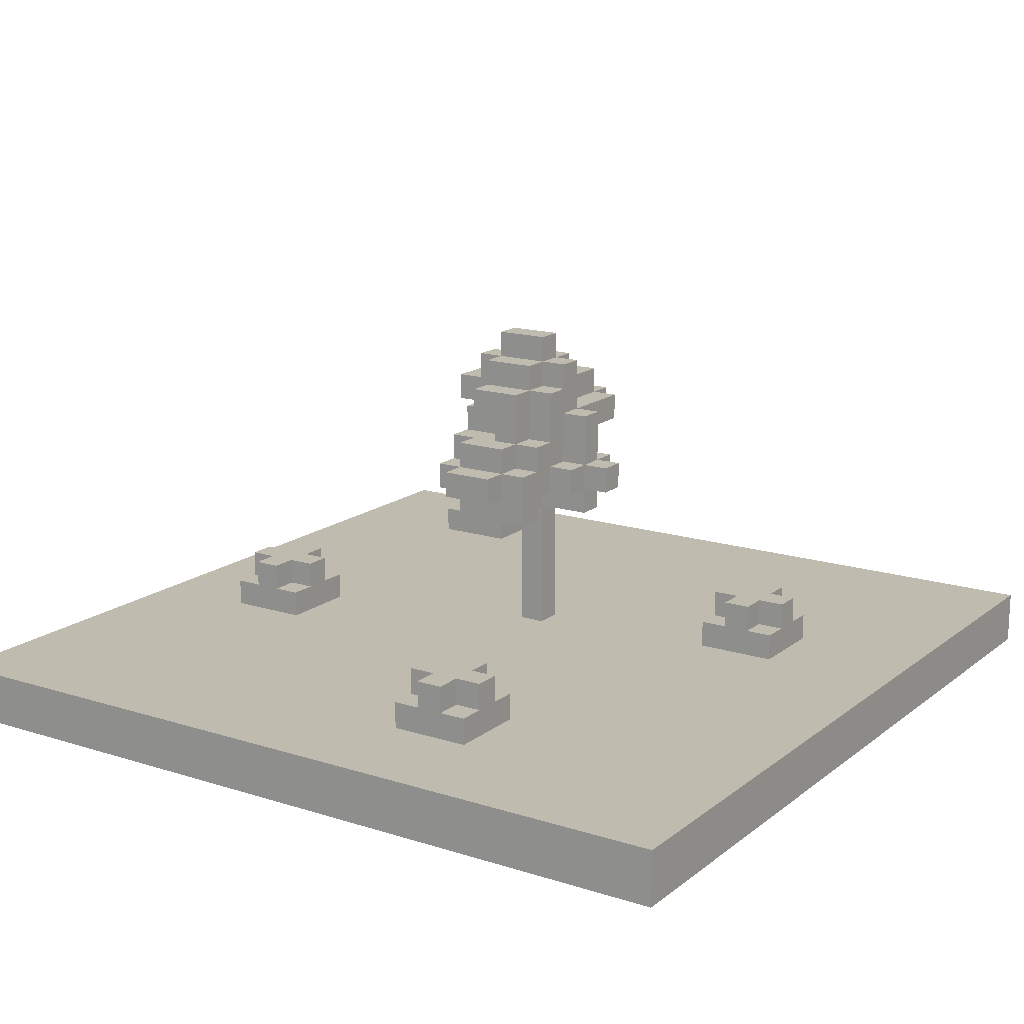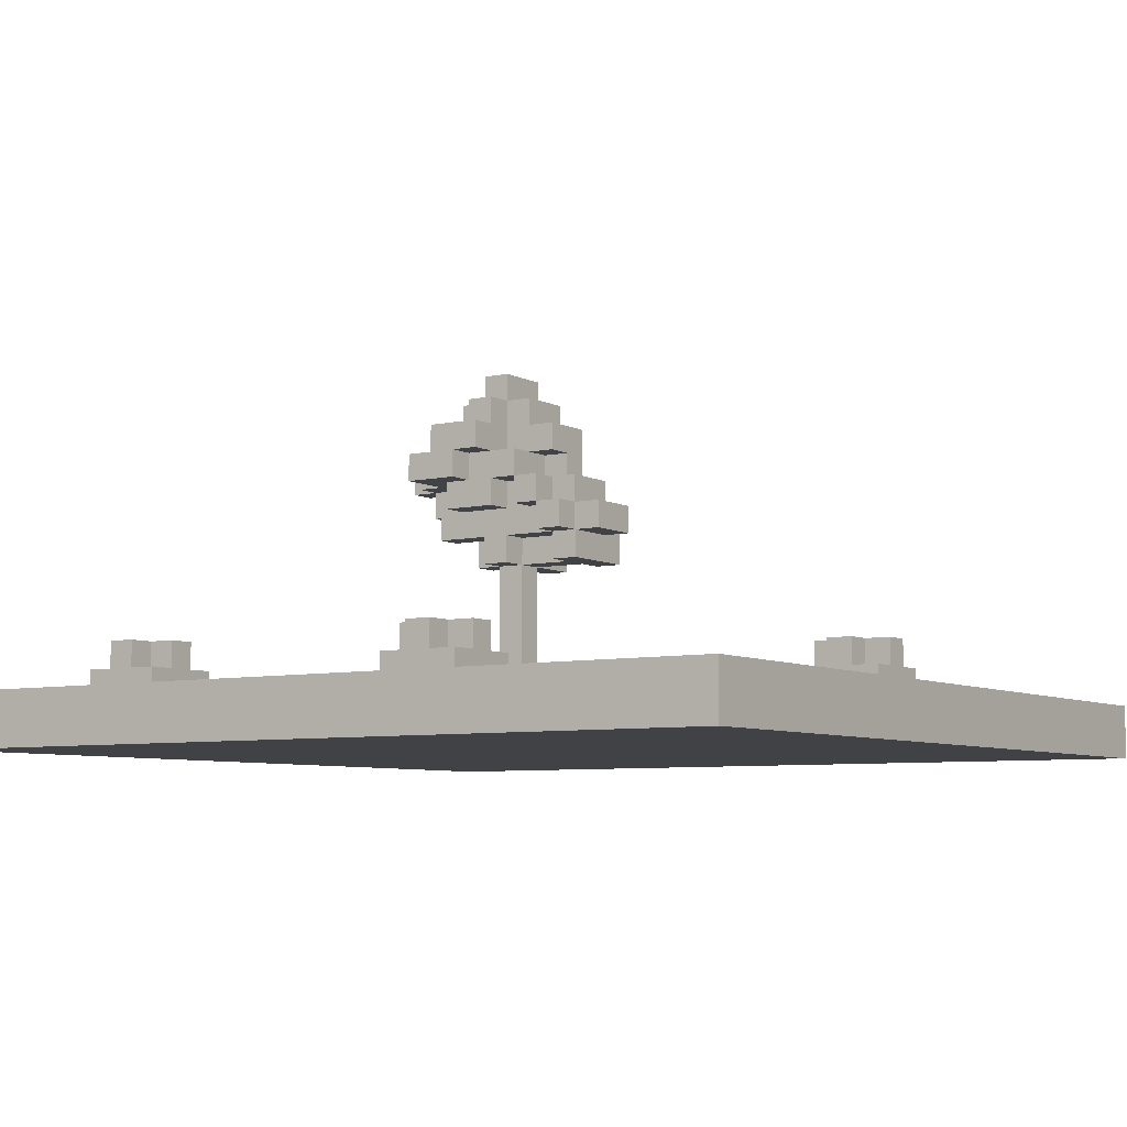
<metadata>
{"format":"obj","ext":"obj","renderer":"f3d","projection":"perspective","resolution":1024,"background":"white","views":[{"elev":16.0,"azim":123.3,"up":"+Z"},{"elev":-6.6,"azim":33.7,"up":"+Z"}]}
</metadata>
<code>
g Park2
v 0 0 31
v 0 31 31
v 0 0 32
v 0 31 32
v 0 0 33
v 0 31 33
v 2 5 33
v 2 8 33
v 2 5 34
v 2 6 34
v 2 7 34
v 2 8 34
v 2 6 35
v 2 7 35
v 3 5 34
v 3 6 34
v 3 7 34
v 3 8 34
v 3 5 35
v 3 6 35
v 3 7 35
v 3 8 35
v 9 15 41
v 9 16 41
v 9 15 42
v 9 16 42
v 10 23 33
v 10 26 33
v 10 23 34
v 10 24 34
v 10 25 34
v 10 26 34
v 10 24 35
v 10 25 35
v 10 15 40
v 10 16 40
v 10 14 41
v 10 15 41
v 10 16 41
v 10 17 41
v 10 14 42
v 10 15 42
v 10 16 42
v 10 17 42
v 10 15 43
v 10 16 43
v 11 23 34
v 11 24 34
v 11 25 34
v 11 26 34
v 11 23 35
v 11 24 35
v 11 25 35
v 11 26 35
v 11 14 39
v 11 15 39
v 11 14 40
v 11 15 40
v 11 12 41
v 11 14 41
v 11 12 42
v 11 14 42
v 12 15 38
v 12 16 38
v 12 15 39
v 12 16 39
v 12 18 39
v 12 13 40
v 12 14 40
v 12 15 40
v 12 16 40
v 12 18 40
v 12 13 41
v 12 15 41
v 12 12 42
v 12 15 42
v 12 12 43
v 12 14 43
v 12 15 43
v 12 16 43
v 12 14 44
v 12 16 44
v 13 15 33
v 13 16 33
v 13 14 38
v 13 15 38
v 13 16 38
v 13 18 38
v 13 14 39
v 13 15 39
v 13 16 39
v 13 18 39
v 13 19 39
v 13 16 40
v 13 18 40
v 13 19 40
v 13 16 41
v 13 17 41
v 13 16 42
v 13 17 42
v 13 18 42
v 13 13 43
v 13 14 43
v 13 13 44
v 13 14 44
v 13 16 44
v 13 17 44
v 13 14 45
v 13 16 45
v 15 13 40
v 15 14 40
v 15 13 41
v 15 14 41
v 16 4 33
v 16 7 33
v 16 4 34
v 16 5 34
v 16 6 34
v 16 7 34
v 16 5 35
v 16 6 35
v 16 14 38
v 16 15 38
v 16 16 38
v 16 17 38
v 16 13 39
v 16 14 39
v 16 15 39
v 16 16 39
v 16 17 39
v 16 13 40
v 16 14 40
v 17 4 34
v 17 5 34
v 17 6 34
v 17 7 34
v 17 4 35
v 17 5 35
v 17 6 35
v 17 7 35
v 24 18 33
v 24 21 33
v 24 18 34
v 24 19 34
v 24 20 34
v 24 21 34
v 24 19 35
v 24 20 35
v 25 18 34
v 25 19 34
v 25 20 34
v 25 21 34
v 25 18 35
v 25 19 35
v 25 20 35
v 25 21 35
v 4 5 34
v 4 6 34
v 4 7 34
v 4 8 34
v 4 5 35
v 4 6 35
v 4 7 35
v 4 8 35
v 5 5 33
v 5 8 33
v 5 5 34
v 5 6 34
v 5 7 34
v 5 8 34
v 5 6 35
v 5 7 35
v 12 23 34
v 12 24 34
v 12 25 34
v 12 26 34
v 12 23 35
v 12 24 35
v 12 25 35
v 12 26 35
v 13 23 33
v 13 26 33
v 13 23 34
v 13 24 34
v 13 25 34
v 13 26 34
v 13 24 35
v 13 25 35
v 13 12 41
v 13 13 41
v 13 12 42
v 13 13 42
v 14 15 33
v 14 16 33
v 14 14 38
v 14 15 38
v 14 16 38
v 14 18 38
v 14 14 39
v 14 15 39
v 14 16 39
v 14 18 39
v 14 19 39
v 14 13 40
v 14 14 40
v 14 17 40
v 14 18 40
v 14 19 40
v 14 13 41
v 14 14 41
v 14 12 42
v 14 13 42
v 14 14 42
v 14 17 42
v 14 18 42
v 14 12 43
v 14 13 43
v 14 16 43
v 14 17 43
v 14 13 44
v 14 14 44
v 14 16 44
v 14 17 44
v 14 14 45
v 14 16 45
v 15 17 39
v 15 18 39
v 15 17 40
v 15 18 40
v 15 13 41
v 15 15 41
v 15 16 41
v 15 17 41
v 15 13 42
v 15 14 42
v 15 15 42
v 15 14 43
v 15 16 43
v 15 17 43
v 15 14 44
v 15 16 44
v 16 13 40
v 16 14 40
v 16 16 40
v 16 17 40
v 16 13 41
v 16 14 41
v 16 15 41
v 16 16 41
v 16 17 41
v 16 14 42
v 16 15 42
v 16 14 43
v 16 16 43
v 17 14 38
v 17 17 38
v 17 13 39
v 17 14 39
v 17 16 39
v 17 13 40
v 17 14 40
v 17 16 40
v 17 17 40
v 17 14 41
v 17 16 41
v 18 4 34
v 18 5 34
v 18 6 34
v 18 7 34
v 18 4 35
v 18 5 35
v 18 6 35
v 18 7 35
v 18 14 39
v 18 16 39
v 18 14 40
v 18 16 40
v 19 4 33
v 19 7 33
v 19 4 34
v 19 5 34
v 19 6 34
v 19 7 34
v 19 5 35
v 19 6 35
v 26 18 34
v 26 19 34
v 26 20 34
v 26 21 34
v 26 18 35
v 26 19 35
v 26 20 35
v 26 21 35
v 27 18 33
v 27 21 33
v 27 18 34
v 27 19 34
v 27 20 34
v 27 21 34
v 27 19 35
v 27 20 35
v 31 0 31
v 31 31 31
v 31 0 32
v 31 31 32
v 31 0 33
v 31 31 33
v 0 0 31
v 0 0 32
v 0 0 33
v 31 0 31
v 31 0 32
v 31 0 33
v 16 4 33
v 16 4 34
v 17 4 34
v 17 4 35
v 18 4 34
v 18 4 35
v 19 4 33
v 19 4 34
v 2 5 33
v 2 5 34
v 3 5 34
v 3 5 35
v 4 5 34
v 4 5 35
v 5 5 33
v 5 5 34
v 16 5 34
v 16 5 35
v 17 5 34
v 17 5 35
v 18 5 34
v 18 5 35
v 19 5 34
v 19 5 35
v 2 6 34
v 2 6 35
v 3 6 34
v 3 6 35
v 4 6 34
v 4 6 35
v 5 6 34
v 5 6 35
v 11 12 41
v 11 12 42
v 12 12 42
v 12 12 43
v 13 12 41
v 13 12 42
v 14 12 42
v 14 12 43
v 12 13 40
v 12 13 41
v 13 13 41
v 13 13 42
v 13 13 43
v 13 13 44
v 14 13 40
v 14 13 41
v 14 13 42
v 14 13 43
v 14 13 44
v 15 13 40
v 15 13 41
v 15 13 42
v 16 13 39
v 16 13 40
v 16 13 41
v 17 13 39
v 17 13 40
v 10 14 41
v 10 14 42
v 11 14 39
v 11 14 40
v 11 14 41
v 11 14 42
v 12 14 40
v 12 14 43
v 12 14 44
v 13 14 38
v 13 14 39
v 13 14 43
v 13 14 44
v 13 14 45
v 14 14 38
v 14 14 39
v 14 14 40
v 14 14 41
v 14 14 42
v 14 14 44
v 14 14 45
v 15 14 40
v 15 14 41
v 15 14 42
v 15 14 43
v 15 14 44
v 16 14 38
v 16 14 39
v 16 14 40
v 16 14 41
v 16 14 42
v 16 14 43
v 17 14 38
v 17 14 39
v 17 14 40
v 17 14 41
v 18 14 39
v 18 14 40
v 9 15 41
v 9 15 42
v 10 15 40
v 10 15 41
v 10 15 42
v 10 15 43
v 11 15 40
v 12 15 38
v 12 15 39
v 12 15 40
v 12 15 41
v 12 15 42
v 12 15 43
v 13 15 33
v 13 15 38
v 13 15 39
v 14 15 33
v 14 15 38
v 14 15 39
v 15 15 41
v 15 15 42
v 16 15 38
v 16 15 39
v 16 15 41
v 16 15 42
v 24 18 33
v 24 18 34
v 25 18 34
v 25 18 35
v 26 18 34
v 26 18 35
v 27 18 33
v 27 18 34
v 24 19 34
v 24 19 35
v 25 19 34
v 25 19 35
v 26 19 34
v 26 19 35
v 27 19 34
v 27 19 35
v 10 23 33
v 10 23 34
v 11 23 34
v 11 23 35
v 12 23 34
v 12 23 35
v 13 23 33
v 13 23 34
v 10 24 34
v 10 24 35
v 11 24 34
v 11 24 35
v 12 24 34
v 12 24 35
v 13 24 34
v 13 24 35
v 16 6 34
v 16 6 35
v 17 6 34
v 17 6 35
v 18 6 34
v 18 6 35
v 19 6 34
v 19 6 35
v 2 7 34
v 2 7 35
v 3 7 34
v 3 7 35
v 4 7 34
v 4 7 35
v 5 7 34
v 5 7 35
v 16 7 33
v 16 7 34
v 17 7 34
v 17 7 35
v 18 7 34
v 18 7 35
v 19 7 33
v 19 7 34
v 2 8 33
v 2 8 34
v 3 8 34
v 3 8 35
v 4 8 34
v 4 8 35
v 5 8 33
v 5 8 34
v 11 15 39
v 11 15 40
v 12 15 39
v 12 15 40
v 9 16 41
v 9 16 42
v 10 16 40
v 10 16 41
v 10 16 42
v 10 16 43
v 12 16 38
v 12 16 39
v 12 16 40
v 12 16 43
v 12 16 44
v 13 16 33
v 13 16 38
v 13 16 39
v 13 16 40
v 13 16 41
v 13 16 42
v 13 16 44
v 13 16 45
v 14 16 33
v 14 16 38
v 14 16 39
v 14 16 43
v 14 16 44
v 14 16 45
v 15 16 41
v 15 16 43
v 15 16 44
v 16 16 38
v 16 16 39
v 16 16 40
v 16 16 41
v 16 16 43
v 17 16 39
v 17 16 40
v 17 16 41
v 18 16 39
v 18 16 40
v 10 17 41
v 10 17 42
v 13 17 41
v 13 17 42
v 13 17 44
v 14 17 40
v 14 17 42
v 14 17 43
v 14 17 44
v 15 17 39
v 15 17 40
v 15 17 41
v 15 17 43
v 16 17 38
v 16 17 39
v 16 17 40
v 16 17 41
v 17 17 38
v 17 17 40
v 12 18 39
v 12 18 40
v 13 18 38
v 13 18 39
v 13 18 40
v 13 18 42
v 14 18 38
v 14 18 39
v 14 18 40
v 14 18 42
v 15 18 39
v 15 18 40
v 13 19 39
v 13 19 40
v 14 19 39
v 14 19 40
v 24 20 34
v 24 20 35
v 25 20 34
v 25 20 35
v 26 20 34
v 26 20 35
v 27 20 34
v 27 20 35
v 24 21 33
v 24 21 34
v 25 21 34
v 25 21 35
v 26 21 34
v 26 21 35
v 27 21 33
v 27 21 34
v 10 25 34
v 10 25 35
v 11 25 34
v 11 25 35
v 12 25 34
v 12 25 35
v 13 25 34
v 13 25 35
v 10 26 33
v 10 26 34
v 11 26 34
v 11 26 35
v 12 26 34
v 12 26 35
v 13 26 33
v 13 26 34
v 0 31 31
v 0 31 32
v 0 31 33
v 31 31 31
v 31 31 32
v 31 31 33
v 0 0 31
v 31 0 31
v 0 31 31
v 31 31 31
v 13 14 38
v 14 14 38
v 16 14 38
v 17 14 38
v 12 15 38
v 13 15 38
v 14 15 38
v 16 15 38
v 12 16 38
v 13 16 38
v 14 16 38
v 16 16 38
v 16 17 38
v 17 17 38
v 13 18 38
v 14 18 38
v 16 13 39
v 17 13 39
v 11 14 39
v 13 14 39
v 14 14 39
v 16 14 39
v 17 14 39
v 18 14 39
v 11 15 39
v 12 15 39
v 13 15 39
v 14 15 39
v 16 15 39
v 12 16 39
v 13 16 39
v 14 16 39
v 16 16 39
v 17 16 39
v 18 16 39
v 15 17 39
v 16 17 39
v 12 18 39
v 13 18 39
v 14 18 39
v 15 18 39
v 13 19 39
v 14 19 39
v 12 13 40
v 14 13 40
v 15 13 40
v 16 13 40
v 12 14 40
v 14 14 40
v 15 14 40
v 16 14 40
v 10 15 40
v 11 15 40
v 12 15 40
v 10 16 40
v 12 16 40
v 11 12 41
v 13 12 41
v 12 13 41
v 13 13 41
v 14 13 41
v 15 13 41
v 10 14 41
v 11 14 41
v 14 14 41
v 15 14 41
v 9 15 41
v 10 15 41
v 12 15 41
v 9 16 41
v 10 16 41
v 13 16 41
v 10 17 41
v 13 17 41
v 13 12 42
v 14 12 42
v 13 13 42
v 14 13 42
v 15 14 42
v 16 14 42
v 15 15 42
v 16 15 42
v 0 0 33
v 31 0 33
v 16 4 33
v 19 4 33
v 2 5 33
v 5 5 33
v 16 7 33
v 19 7 33
v 2 8 33
v 5 8 33
v 13 15 33
v 14 15 33
v 13 16 33
v 14 16 33
v 24 18 33
v 27 18 33
v 24 21 33
v 27 21 33
v 10 23 33
v 13 23 33
v 10 26 33
v 13 26 33
v 0 31 33
v 31 31 33
v 16 4 34
v 17 4 34
v 18 4 34
v 19 4 34
v 2 5 34
v 3 5 34
v 4 5 34
v 5 5 34
v 16 5 34
v 17 5 34
v 18 5 34
v 19 5 34
v 2 6 34
v 3 6 34
v 4 6 34
v 5 6 34
v 16 6 34
v 17 6 34
v 18 6 34
v 19 6 34
v 2 7 34
v 3 7 34
v 4 7 34
v 5 7 34
v 16 7 34
v 17 7 34
v 18 7 34
v 19 7 34
v 2 8 34
v 3 8 34
v 4 8 34
v 5 8 34
v 24 18 34
v 25 18 34
v 26 18 34
v 27 18 34
v 24 19 34
v 25 19 34
v 26 19 34
v 27 19 34
v 24 20 34
v 25 20 34
v 26 20 34
v 27 20 34
v 24 21 34
v 25 21 34
v 26 21 34
v 27 21 34
v 10 23 34
v 11 23 34
v 12 23 34
v 13 23 34
v 10 24 34
v 11 24 34
v 12 24 34
v 13 24 34
v 10 25 34
v 11 25 34
v 12 25 34
v 13 25 34
v 10 26 34
v 11 26 34
v 12 26 34
v 13 26 34
v 17 4 35
v 18 4 35
v 3 5 35
v 4 5 35
v 16 5 35
v 17 5 35
v 18 5 35
v 19 5 35
v 2 6 35
v 3 6 35
v 4 6 35
v 5 6 35
v 16 6 35
v 17 6 35
v 18 6 35
v 19 6 35
v 2 7 35
v 3 7 35
v 4 7 35
v 5 7 35
v 17 7 35
v 18 7 35
v 3 8 35
v 4 8 35
v 25 18 35
v 26 18 35
v 24 19 35
v 25 19 35
v 26 19 35
v 27 19 35
v 24 20 35
v 25 20 35
v 26 20 35
v 27 20 35
v 25 21 35
v 26 21 35
v 11 23 35
v 12 23 35
v 10 24 35
v 11 24 35
v 12 24 35
v 13 24 35
v 10 25 35
v 11 25 35
v 12 25 35
v 13 25 35
v 11 26 35
v 12 26 35
v 16 13 40
v 17 13 40
v 11 14 40
v 12 14 40
v 16 14 40
v 17 14 40
v 18 14 40
v 11 15 40
v 12 15 40
v 12 16 40
v 13 16 40
v 16 16 40
v 17 16 40
v 18 16 40
v 14 17 40
v 15 17 40
v 16 17 40
v 17 17 40
v 12 18 40
v 13 18 40
v 14 18 40
v 15 18 40
v 13 19 40
v 14 19 40
v 15 13 41
v 16 13 41
v 16 14 41
v 17 14 41
v 15 15 41
v 16 15 41
v 15 16 41
v 16 16 41
v 17 16 41
v 15 17 41
v 16 17 41
v 11 12 42
v 12 12 42
v 14 13 42
v 15 13 42
v 10 14 42
v 11 14 42
v 14 14 42
v 15 14 42
v 9 15 42
v 10 15 42
v 12 15 42
v 9 16 42
v 10 16 42
v 13 16 42
v 10 17 42
v 13 17 42
v 14 17 42
v 13 18 42
v 14 18 42
v 12 12 43
v 14 12 43
v 13 13 43
v 14 13 43
v 12 14 43
v 13 14 43
v 15 14 43
v 16 14 43
v 10 15 43
v 12 15 43
v 10 16 43
v 12 16 43
v 14 16 43
v 15 16 43
v 16 16 43
v 14 17 43
v 15 17 43
v 13 13 44
v 14 13 44
v 12 14 44
v 13 14 44
v 14 14 44
v 15 14 44
v 12 16 44
v 13 16 44
v 14 16 44
v 15 16 44
v 13 17 44
v 14 17 44
v 13 14 45
v 14 14 45
v 13 16 45
v 14 16 45
f 3 2 1
f 4 2 3
f 5 4 3
f 6 4 5
f 9 8 7
f 10 8 9
f 11 8 10
f 12 8 11
f 13 11 10
f 14 11 13
f 19 16 15
f 20 16 19
f 21 18 17
f 22 18 21
f 25 24 23
f 26 24 25
f 29 28 27
f 30 28 29
f 31 28 30
f 32 28 31
f 33 31 30
f 34 31 33
f 38 36 35
f 39 36 38
f 41 38 37
f 42 38 41
f 43 40 39
f 44 40 43
f 45 43 42
f 46 43 45
f 51 48 47
f 52 48 51
f 53 50 49
f 54 50 53
f 57 56 55
f 58 56 57
f 61 60 59
f 62 60 61
f 65 64 63
f 66 64 65
f 70 66 65
f 70 67 66
f 71 67 70
f 72 67 71
f 73 69 68
f 73 70 69
f 74 70 73
f 77 76 75
f 78 76 77
f 79 76 78
f 81 79 78
f 81 80 79
f 82 80 81
f 86 84 83
f 87 84 86
f 89 86 85
f 90 86 89
f 91 88 87
f 92 88 91
f 95 93 92
f 96 93 95
f 97 95 94
f 98 95 97
f 100 95 98
f 101 95 100
f 104 103 102
f 105 103 104
f 106 100 99
f 107 100 106
f 108 106 105
f 109 106 108
f 112 111 110
f 113 111 112
f 116 115 114
f 117 115 116
f 118 115 117
f 119 115 118
f 120 118 117
f 121 118 120
f 127 123 122
f 128 123 127
f 129 125 124
f 130 125 129
f 131 127 126
f 132 127 131
f 137 134 133
f 138 134 137
f 139 136 135
f 140 136 139
f 143 142 141
f 144 142 143
f 145 142 144
f 146 142 145
f 147 145 144
f 148 145 147
f 153 150 149
f 154 150 153
f 155 152 151
f 156 152 155
f 157 158 161
f 161 158 162
f 159 160 163
f 163 160 164
f 165 166 167
f 167 166 168
f 168 166 169
f 169 166 170
f 168 169 171
f 171 169 172
f 173 174 177
f 177 174 178
f 175 176 179
f 179 176 180
f 181 182 183
f 183 182 184
f 184 182 185
f 185 182 186
f 184 185 187
f 187 185 188
f 189 190 191
f 191 190 192
f 193 194 196
f 196 194 197
f 195 196 199
f 199 196 200
f 197 198 201
f 201 198 202
f 202 203 207
f 207 203 208
f 204 205 209
f 209 205 210
f 206 207 214
f 214 207 215
f 212 213 216
f 211 212 216
f 216 213 217
f 217 213 220
f 220 213 221
f 218 219 222
f 222 219 223
f 221 222 224
f 224 222 225
f 226 227 228
f 228 227 229
f 230 231 234
f 234 231 235
f 235 231 236
f 232 233 238
f 238 233 239
f 237 238 240
f 240 238 241
f 242 243 246
f 246 243 247
f 244 245 249
f 249 245 250
f 248 249 252
f 251 252 253
f 252 249 254
f 253 252 254
f 255 256 258
f 258 256 259
f 257 258 260
f 260 258 261
f 259 256 262
f 262 256 263
f 261 262 264
f 264 262 265
f 266 267 270
f 270 267 271
f 268 269 272
f 272 269 273
f 274 275 276
f 276 275 277
f 278 279 280
f 280 279 281
f 281 279 282
f 282 279 283
f 281 282 284
f 284 282 285
f 286 287 290
f 290 287 291
f 288 289 292
f 292 289 293
f 294 295 296
f 296 295 297
f 297 295 298
f 298 295 299
f 297 298 300
f 300 298 301
f 302 303 304
f 304 303 305
f 304 305 306
f 306 305 307
f 311 309 308
f 312 310 309
f 312 309 311
f 313 310 312
f 316 315 314
f 318 316 314
f 318 317 316
f 319 317 318
f 320 318 314
f 321 318 320
f 324 323 322
f 326 324 322
f 326 325 324
f 327 325 326
f 328 326 322
f 329 326 328
f 332 331 330
f 333 331 332
f 336 335 334
f 337 335 336
f 340 339 338
f 341 339 340
f 344 343 342
f 345 343 344
f 348 347 346
f 350 348 346
f 350 349 348
f 351 349 350
f 352 349 351
f 353 349 352
f 356 355 354
f 360 356 354
f 360 357 356
f 361 357 360
f 362 357 361
f 363 359 358
f 364 359 363
f 366 362 361
f 367 362 366
f 369 366 365
f 370 366 369
f 371 369 368
f 372 369 371
f 377 374 373
f 378 374 377
f 379 376 375
f 383 379 375
f 384 381 380
f 385 381 384
f 387 383 382
f 388 379 383
f 388 383 387
f 389 379 388
f 392 386 385
f 393 386 392
f 394 390 389
f 394 389 388
f 395 390 394
f 396 392 391
f 397 392 396
f 398 392 397
f 400 394 388
f 401 394 400
f 403 397 396
f 404 397 403
f 405 400 399
f 406 400 405
f 407 402 401
f 408 402 407
f 409 407 406
f 410 407 409
f 414 412 411
f 415 412 414
f 417 414 413
f 420 414 417
f 421 414 420
f 422 416 415
f 423 416 422
f 425 419 418
f 426 419 425
f 427 425 424
f 428 425 427
f 432 429 428
f 433 429 432
f 434 431 430
f 435 431 434
f 438 437 436
f 440 438 436
f 440 439 438
f 441 439 440
f 442 440 436
f 443 440 442
f 446 445 444
f 447 445 446
f 450 449 448
f 451 449 450
f 454 453 452
f 456 454 452
f 456 455 454
f 457 455 456
f 458 456 452
f 459 456 458
f 462 461 460
f 463 461 462
f 466 465 464
f 467 465 466
f 468 469 470
f 470 469 471
f 472 473 474
f 474 473 475
f 476 477 478
f 478 477 479
f 480 481 482
f 482 481 483
f 484 485 486
f 484 486 488
f 486 487 488
f 488 487 489
f 484 488 490
f 490 488 491
f 492 493 494
f 492 494 496
f 494 495 496
f 496 495 497
f 492 496 498
f 498 496 499
f 500 501 502
f 502 501 503
f 504 505 507
f 507 505 508
f 506 507 512
f 508 509 513
f 510 511 516
f 516 511 517
f 512 507 518
f 518 507 519
f 513 514 520
f 508 513 520
f 520 514 521
f 515 516 523
f 523 516 524
f 521 522 527
f 527 522 528
f 526 527 530
f 530 527 531
f 524 525 532
f 532 525 533
f 529 530 535
f 535 530 536
f 534 535 538
f 538 535 539
f 537 538 540
f 540 538 541
f 542 543 544
f 544 543 545
f 545 546 548
f 548 546 549
f 549 546 550
f 547 548 552
f 548 549 552
f 552 549 553
f 553 549 554
f 551 552 556
f 552 553 556
f 556 553 557
f 557 553 558
f 555 556 559
f 556 557 559
f 559 557 560
f 561 562 564
f 564 562 565
f 563 564 567
f 567 564 568
f 565 566 569
f 569 566 570
f 568 569 571
f 571 569 572
f 573 574 575
f 575 574 576
f 577 578 579
f 579 578 580
f 581 582 583
f 583 582 584
f 585 586 587
f 585 587 589
f 587 588 589
f 589 588 590
f 585 589 591
f 591 589 592
f 593 594 595
f 595 594 596
f 597 598 599
f 599 598 600
f 601 602 603
f 601 603 605
f 603 604 605
f 605 604 606
f 601 605 607
f 607 605 608
f 609 610 612
f 610 611 613
f 612 610 613
f 613 611 614
f 617 616 615
f 618 616 617
f 624 620 619
f 625 620 624
f 626 622 621
f 627 624 623
f 628 624 627
f 629 626 625
f 630 622 626
f 630 626 629
f 631 622 630
f 632 622 631
f 633 629 628
f 634 629 633
f 640 636 635
f 641 636 640
f 643 638 637
f 644 638 643
f 645 638 644
f 646 640 639
f 647 640 646
f 652 642 641
f 653 642 652
f 654 651 650
f 655 651 654
f 656 649 648
f 657 649 656
f 658 654 650
f 659 654 658
f 660 658 657
f 661 658 660
f 666 663 662
f 667 663 666
f 668 665 664
f 669 665 668
f 673 671 670
f 673 672 671
f 674 672 673
f 677 676 675
f 678 676 677
f 682 677 675
f 683 680 679
f 684 680 683
f 686 682 681
f 687 677 682
f 687 682 686
f 688 686 685
f 689 686 688
f 691 690 689
f 692 690 691
f 695 694 693
f 696 694 695
f 699 698 697
f 700 698 699
f 701 702 703
f 703 702 704
f 701 703 705
f 705 703 706
f 706 703 707
f 704 702 708
f 701 705 709
f 706 707 710
f 707 708 710
f 710 708 711
f 709 710 711
f 711 708 712
f 709 711 713
f 712 708 714
f 708 702 715
f 713 714 715
f 714 708 715
f 715 702 716
f 713 715 717
f 716 702 718
f 709 713 719
f 717 718 719
f 713 717 719
f 719 718 720
f 709 719 721
f 720 718 722
f 701 709 723
f 721 722 723
f 709 721 723
f 722 718 724
f 723 722 724
f 718 702 724
f 725 726 733
f 733 726 734
f 727 728 735
f 735 728 736
f 729 730 737
f 737 730 738
f 731 732 739
f 739 732 740
f 741 742 749
f 749 742 750
f 743 744 751
f 751 744 752
f 745 746 753
f 753 746 754
f 747 748 755
f 755 748 756
f 757 758 761
f 761 758 762
f 759 760 763
f 763 760 764
f 765 766 769
f 769 766 770
f 767 768 771
f 771 768 772
f 773 774 777
f 777 774 778
f 775 776 779
f 779 776 780
f 781 782 785
f 785 782 786
f 783 784 787
f 787 784 788
f 789 790 794
f 794 790 795
f 791 792 798
f 798 792 799
f 795 796 801
f 793 794 801
f 794 795 801
f 801 796 802
f 802 796 803
f 803 796 804
f 799 800 805
f 798 799 805
f 797 798 805
f 805 800 806
f 806 800 807
f 807 800 808
f 802 803 809
f 809 803 810
f 806 807 811
f 811 807 812
f 813 814 816
f 816 814 817
f 815 816 819
f 817 818 819
f 816 817 819
f 819 818 820
f 820 818 821
f 821 818 822
f 820 821 823
f 823 821 824
f 825 826 828
f 828 826 829
f 827 828 831
f 829 830 831
f 828 829 831
f 831 830 832
f 832 830 833
f 833 830 834
f 832 833 835
f 835 833 836
f 837 838 841
f 841 838 842
f 839 840 844
f 844 840 845
f 842 843 849
f 849 843 850
f 848 849 853
f 853 849 854
f 846 847 855
f 855 847 856
f 851 852 857
f 857 852 858
f 856 857 859
f 859 857 860
f 861 862 863
f 861 863 865
f 863 864 865
f 865 864 866
f 866 864 868
f 868 864 869
f 867 868 870
f 870 868 871
f 872 873 877
f 874 875 878
f 878 875 879
f 876 877 881
f 877 873 882
f 881 877 882
f 880 881 883
f 883 881 884
f 884 885 886
f 886 885 887
f 887 888 889
f 889 888 890
f 891 892 893
f 893 892 894
f 891 893 895
f 895 893 896
f 899 900 901
f 901 900 902
f 897 898 904
f 904 898 905
f 903 904 906
f 906 904 907
f 908 909 911
f 911 909 912
f 910 911 914
f 914 911 915
f 912 913 916
f 916 913 917
f 915 916 918
f 918 916 919
f 920 921 922
f 922 921 923

</code>
